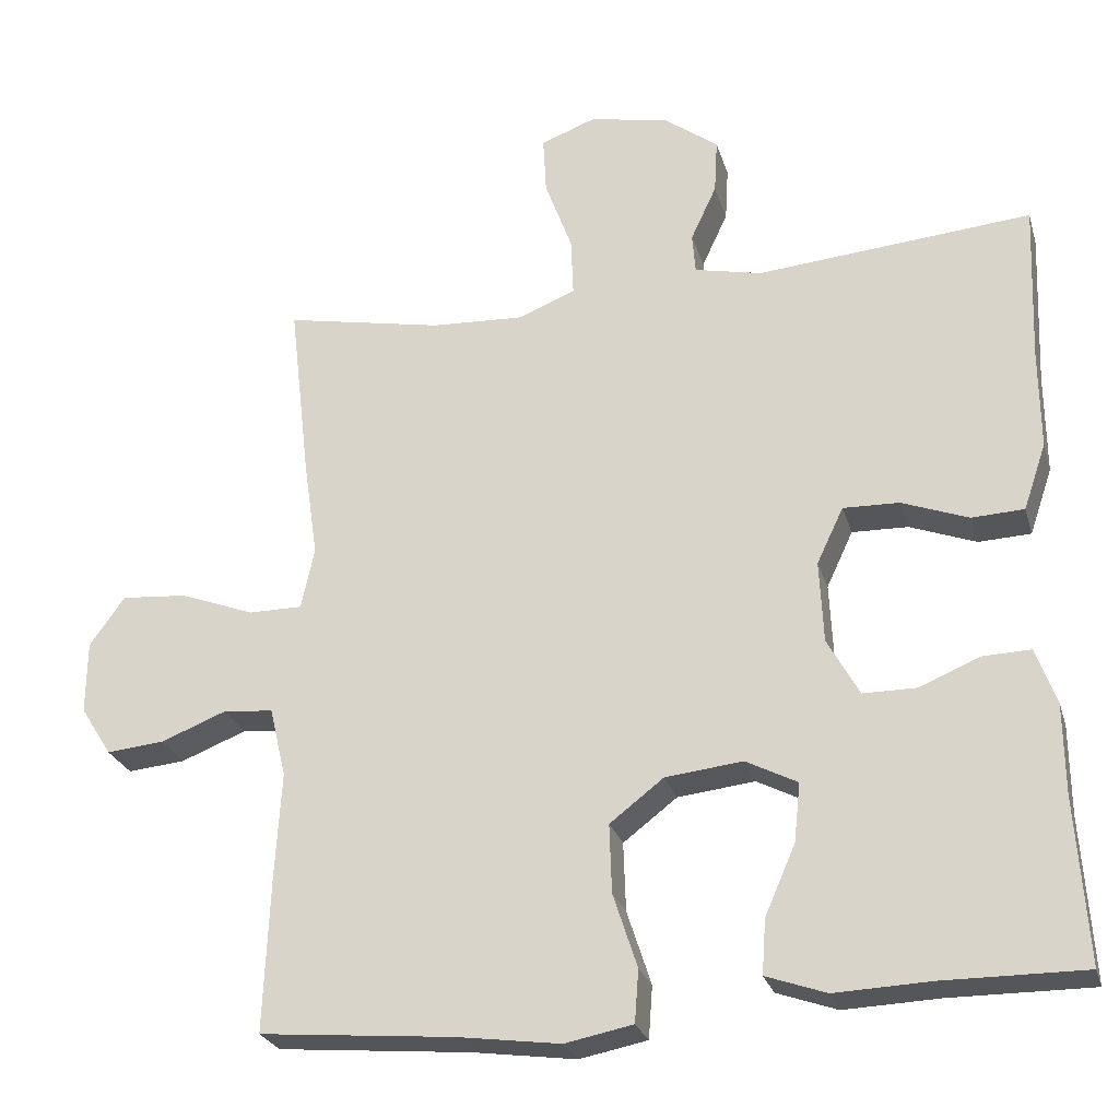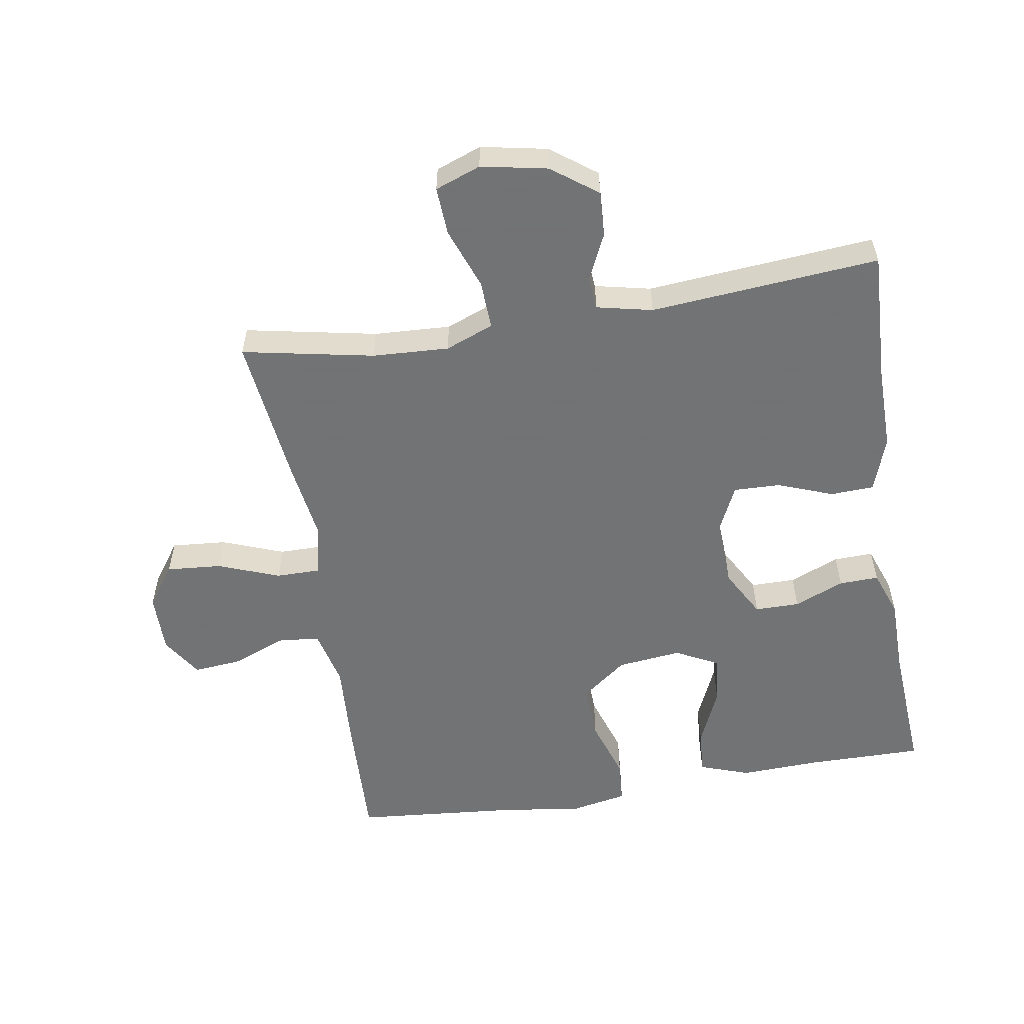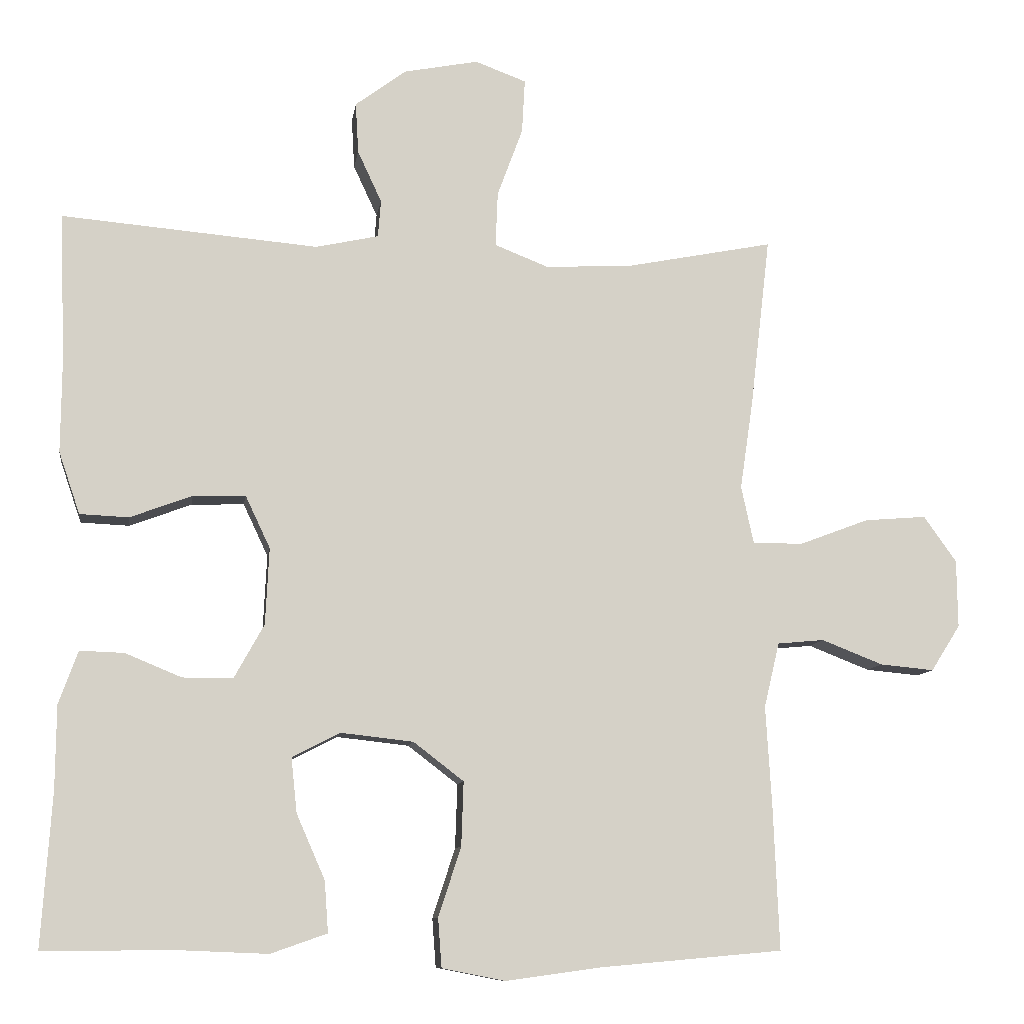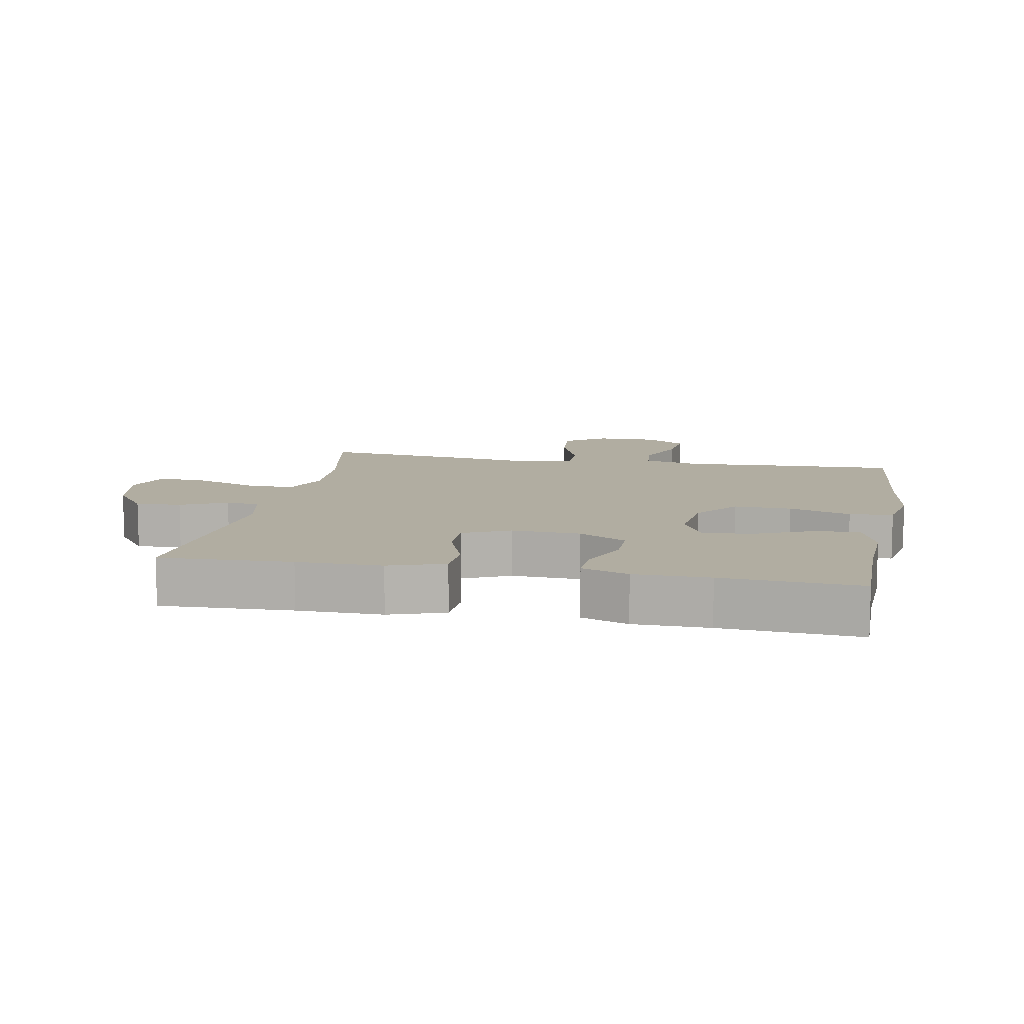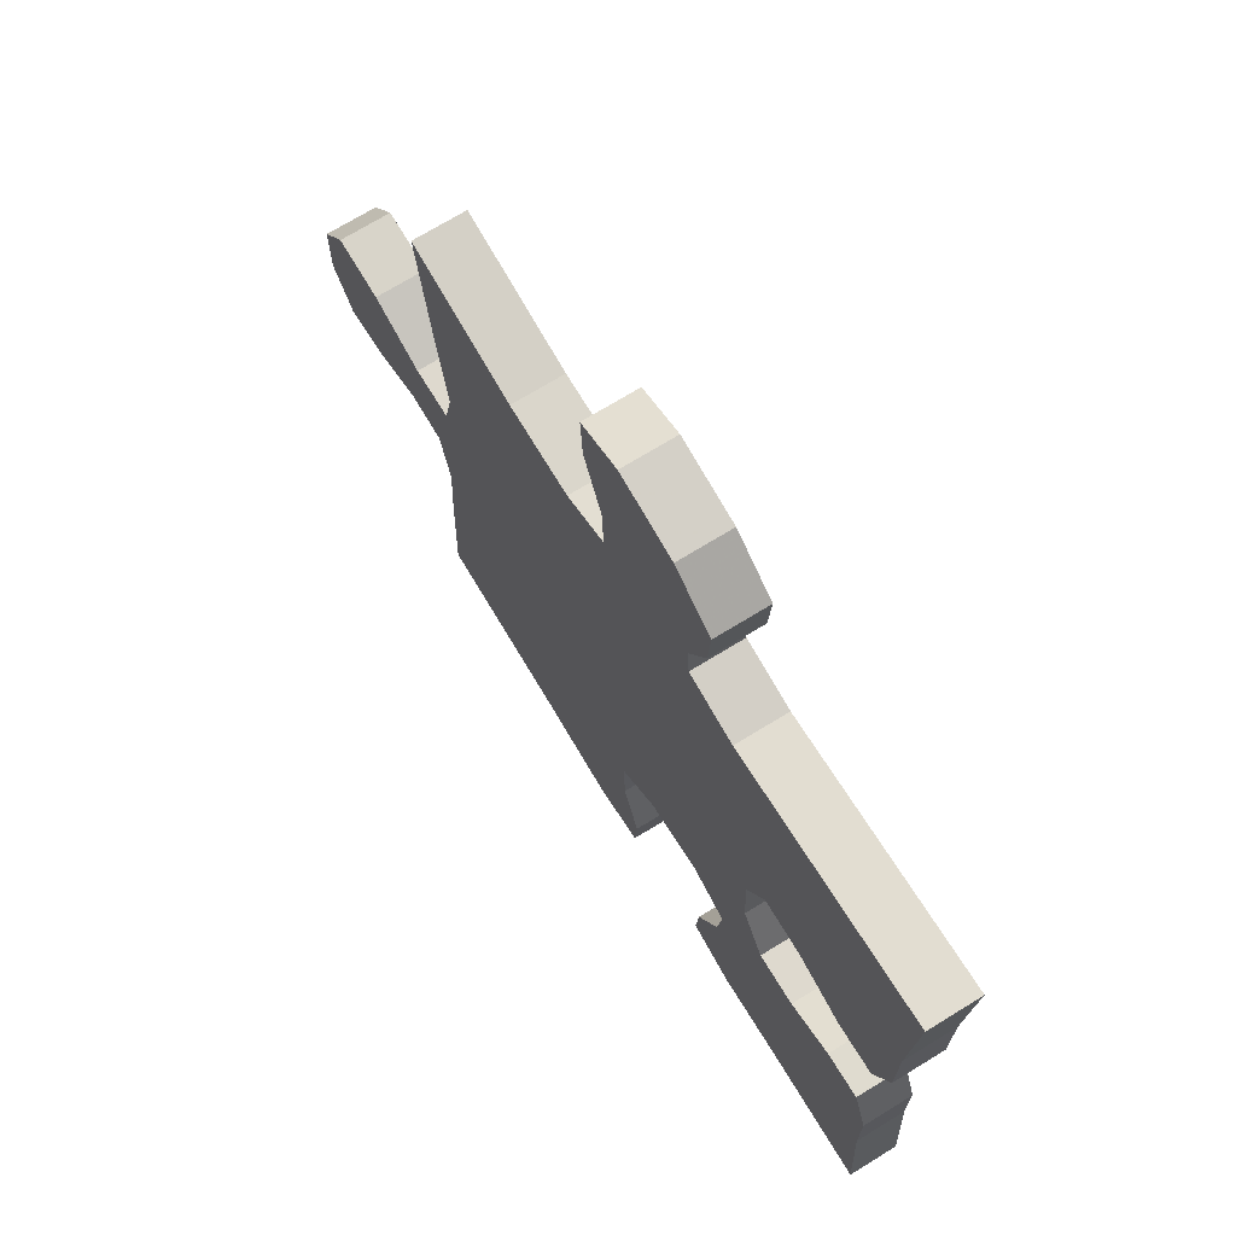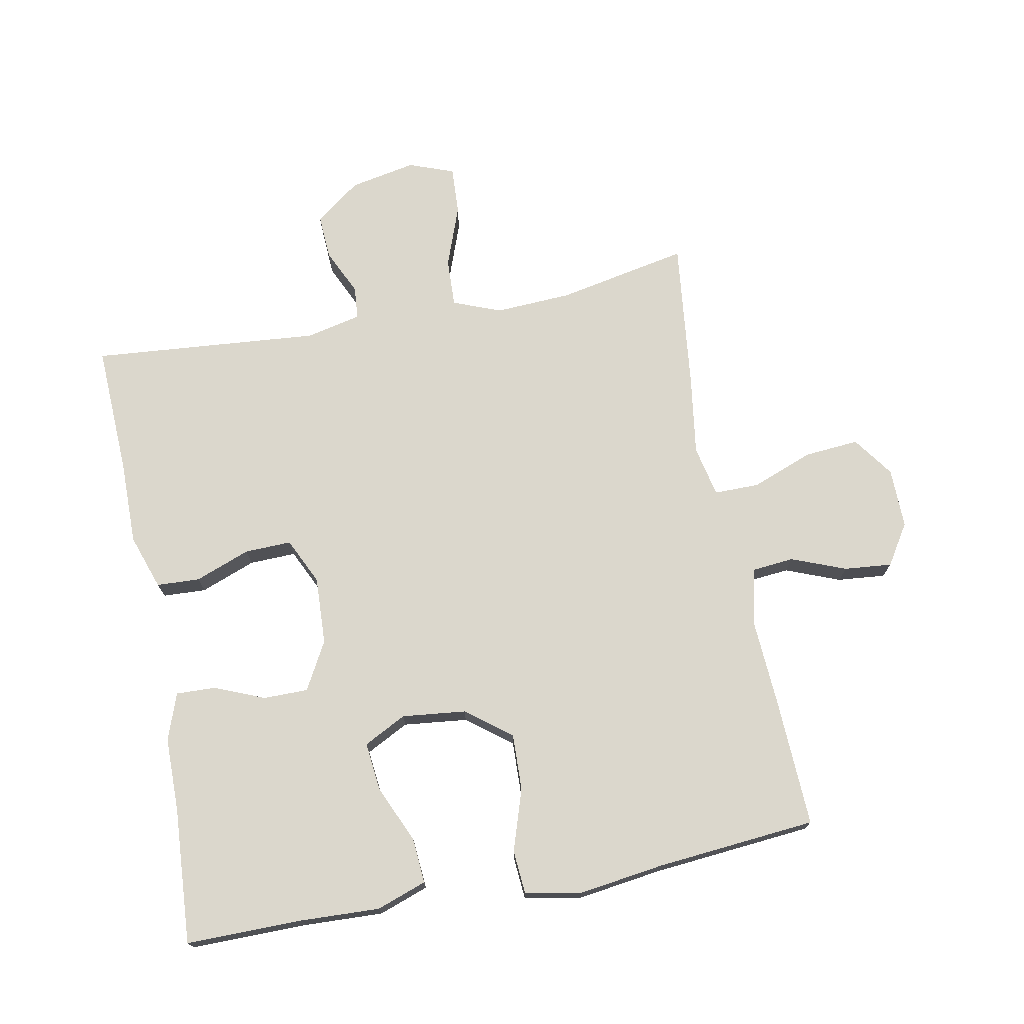
<metadata>
{"format":"obj","ext":"obj","renderer":"f3d","projection":"perspective","resolution":1024,"background":"white","views":[{"elev":-25.7,"azim":15.2,"up":"+Z"},{"elev":-55.7,"azim":9.3,"up":"+Y"},{"elev":-9.8,"azim":171.8,"up":"+Z"},{"elev":10.4,"azim":100.8,"up":"+Y"},{"elev":71.6,"azim":58.5,"up":"+Z"},{"elev":73.1,"azim":169.1,"up":"+Y"}]}
</metadata>
<code>
v 0.5 0.07 0.5
v 0.492 0.07 0.298
v 0.493 0.07 0.168
v 0.464 0.07 0.083
v 0.397 0.07 0.08
v 0.312 0.07 0.112
v 0.24 0.07 0.114
v 0.206 0.07 0.042
v 0.211 0.07 -0.063
v 0.252 0.07 -0.137
v 0.321 0.07 -0.137
v 0.398 0.07 -0.105
v 0.459 0.07 -0.103
v 0.485 0.07 -0.175
v 0.486 0.07 -0.29
v 0.5 0.07 -0.5
v 0.319 0.07 -0.499
v 0.197 0.07 -0.504
v 0.12 0.07 -0.477
v 0.125 0.07 -0.407
v 0.164 0.07 -0.318
v 0.172 0.07 -0.243
v 0.106 0.07 -0.209
v 0.007 0.07 -0.22
v -0.062 0.07 -0.273
v -0.059 0.07 -0.361
v -0.028 0.07 -0.456
v -0.033 0.07 -0.523
v -0.12 0.07 -0.54
v -0.252 0.07 -0.522
v -0.5 0.07 -0.5
v -0.492 0.07 -0.301
v -0.484 0.07 -0.166
v -0.505 0.07 -0.077
v -0.569 0.07 -0.071
v -0.653 0.07 -0.104
v -0.727 0.07 -0.111
v -0.767 0.07 -0.048
v -0.766 0.07 0.045
v -0.721 0.07 0.108
v -0.636 0.07 0.101
v -0.541 0.07 0.065
v -0.472 0.07 0.065
v -0.455 0.07 0.144
v -0.473 0.07 0.267
v -0.5 0.07 0.5
v -0.297 0.07 0.46
v -0.179 0.07 0.454
v -0.105 0.07 0.483
v -0.108 0.07 0.558
v -0.143 0.07 0.653
v -0.147 0.07 0.727
v -0.077 0.07 0.753
v 0.025 0.07 0.733
v 0.095 0.07 0.681
v 0.091 0.07 0.611
v 0.058 0.07 0.54
v 0.062 0.07 0.489
v 0.148 0.07 0.47
v 0.5 0 0.5
v 0.492 0 0.298
v 0.493 0 0.168
v 0.464 0 0.083
v 0.397 0 0.08
v 0.312 0 0.112
v 0.24 0 0.114
v 0.206 0 0.042
v 0.211 0 -0.063
v 0.252 0 -0.137
v 0.321 0 -0.137
v 0.398 0 -0.105
v 0.459 0 -0.103
v 0.485 0 -0.175
v 0.486 0 -0.29
v 0.5 0 -0.5
v 0.319 0 -0.499
v 0.197 0 -0.504
v 0.12 0 -0.477
v 0.125 0 -0.407
v 0.164 0 -0.318
v 0.172 0 -0.243
v 0.106 0 -0.209
v 0.007 0 -0.22
v -0.062 0 -0.273
v -0.059 0 -0.361
v -0.028 0 -0.456
v -0.033 0 -0.523
v -0.12 0 -0.54
v -0.252 0 -0.522
v -0.5 0 -0.5
v -0.492 0 -0.301
v -0.484 0 -0.166
v -0.505 0 -0.077
v -0.569 0 -0.071
v -0.653 0 -0.104
v -0.727 0 -0.111
v -0.767 0 -0.048
v -0.766 0 0.045
v -0.721 0 0.108
v -0.636 0 0.101
v -0.541 0 0.065
v -0.472 0 0.065
v -0.455 0 0.144
v -0.473 0 0.267
v -0.5 0 0.5
v -0.297 0 0.46
v -0.179 0 0.454
v -0.105 0 0.483
v -0.108 0 0.558
v -0.143 0 0.653
v -0.147 0 0.727
v -0.077 0 0.753
v 0.025 0 0.733
v 0.095 0 0.681
v 0.091 0 0.611
v 0.058 0 0.54
v 0.062 0 0.489
v 0.148 0 0.47
f 55 56 57
f 54 55 57
f 53 54 57
f 52 53 57
f 51 52 57
f 50 51 57
f 49 50 57 58
f 48 49 58 59
f 44 45 46 47
f 43 44 47 48
f 40 41 42
f 39 40 42
f 38 39 42
f 37 38 42
f 36 37 42
f 35 36 42
f 34 35 42 43
f 43 48 59
f 34 43 59
f 33 34 59
f 33 59 1
f 32 33 1
f 31 32 1
f 30 31 1
f 28 29 30
f 27 28 30
f 26 27 30
f 19 20 21
f 18 19 21
f 17 18 21
f 17 21 22
f 16 17 22
f 15 16 22
f 14 15 22
f 13 14 22
f 12 13 22
f 11 12 22
f 10 11 22 23
f 4 5 6
f 3 4 6
f 2 3 6
f 2 6 7
f 1 2 7
f 25 26 30
f 25 30 1
f 24 25 1 7
f 9 10 23 24
f 8 9 24
f 7 8 24
f 116 115 114
f 116 114 113
f 116 113 112
f 116 112 111
f 116 111 110
f 116 110 109
f 117 116 109 108
f 118 117 108 107
f 106 105 104 103
f 107 106 103 102
f 101 100 99
f 101 99 98
f 101 98 97
f 101 97 96
f 101 96 95
f 101 95 94
f 102 101 94 93
f 118 107 102
f 118 102 93
f 118 93 92
f 60 118 92
f 60 92 91
f 60 91 90
f 60 90 89
f 89 88 87
f 89 87 86
f 89 86 85
f 80 79 78
f 80 78 77
f 80 77 76
f 81 80 76
f 81 76 75
f 81 75 74
f 81 74 73
f 81 73 72
f 81 72 71
f 81 71 70
f 82 81 70 69
f 65 64 63
f 65 63 62
f 65 62 61
f 66 65 61
f 66 61 60
f 89 85 84
f 60 89 84
f 66 60 84 83
f 83 82 69 68
f 83 68 67
f 83 67 66
f 1 60 61 2
f 2 61 62 3
f 3 62 63 4
f 4 63 64 5
f 5 64 65 6
f 6 65 66 7
f 7 66 67 8
f 8 67 68 9
f 9 68 69 10
f 10 69 70 11
f 11 70 71 12
f 12 71 72 13
f 13 72 73 14
f 14 73 74 15
f 15 74 75 16
f 16 75 76 17
f 17 76 77 18
f 18 77 78 19
f 19 78 79 20
f 20 79 80 21
f 21 80 81 22
f 22 81 82 23
f 23 82 83 24
f 24 83 84 25
f 25 84 85 26
f 26 85 86 27
f 27 86 87 28
f 28 87 88 29
f 29 88 89 30
f 30 89 90 31
f 31 90 91 32
f 32 91 92 33
f 33 92 93 34
f 34 93 94 35
f 35 94 95 36
f 36 95 96 37
f 37 96 97 38
f 38 97 98 39
f 39 98 99 40
f 40 99 100 41
f 41 100 101 42
f 42 101 102 43
f 43 102 103 44
f 44 103 104 45
f 45 104 105 46
f 46 105 106 47
f 47 106 107 48
f 48 107 108 49
f 49 108 109 50
f 50 109 110 51
f 51 110 111 52
f 52 111 112 53
f 53 112 113 54
f 54 113 114 55
f 55 114 115 56
f 56 115 116 57
f 57 116 117 58
f 58 117 118 59
f 59 118 60 1

</code>
